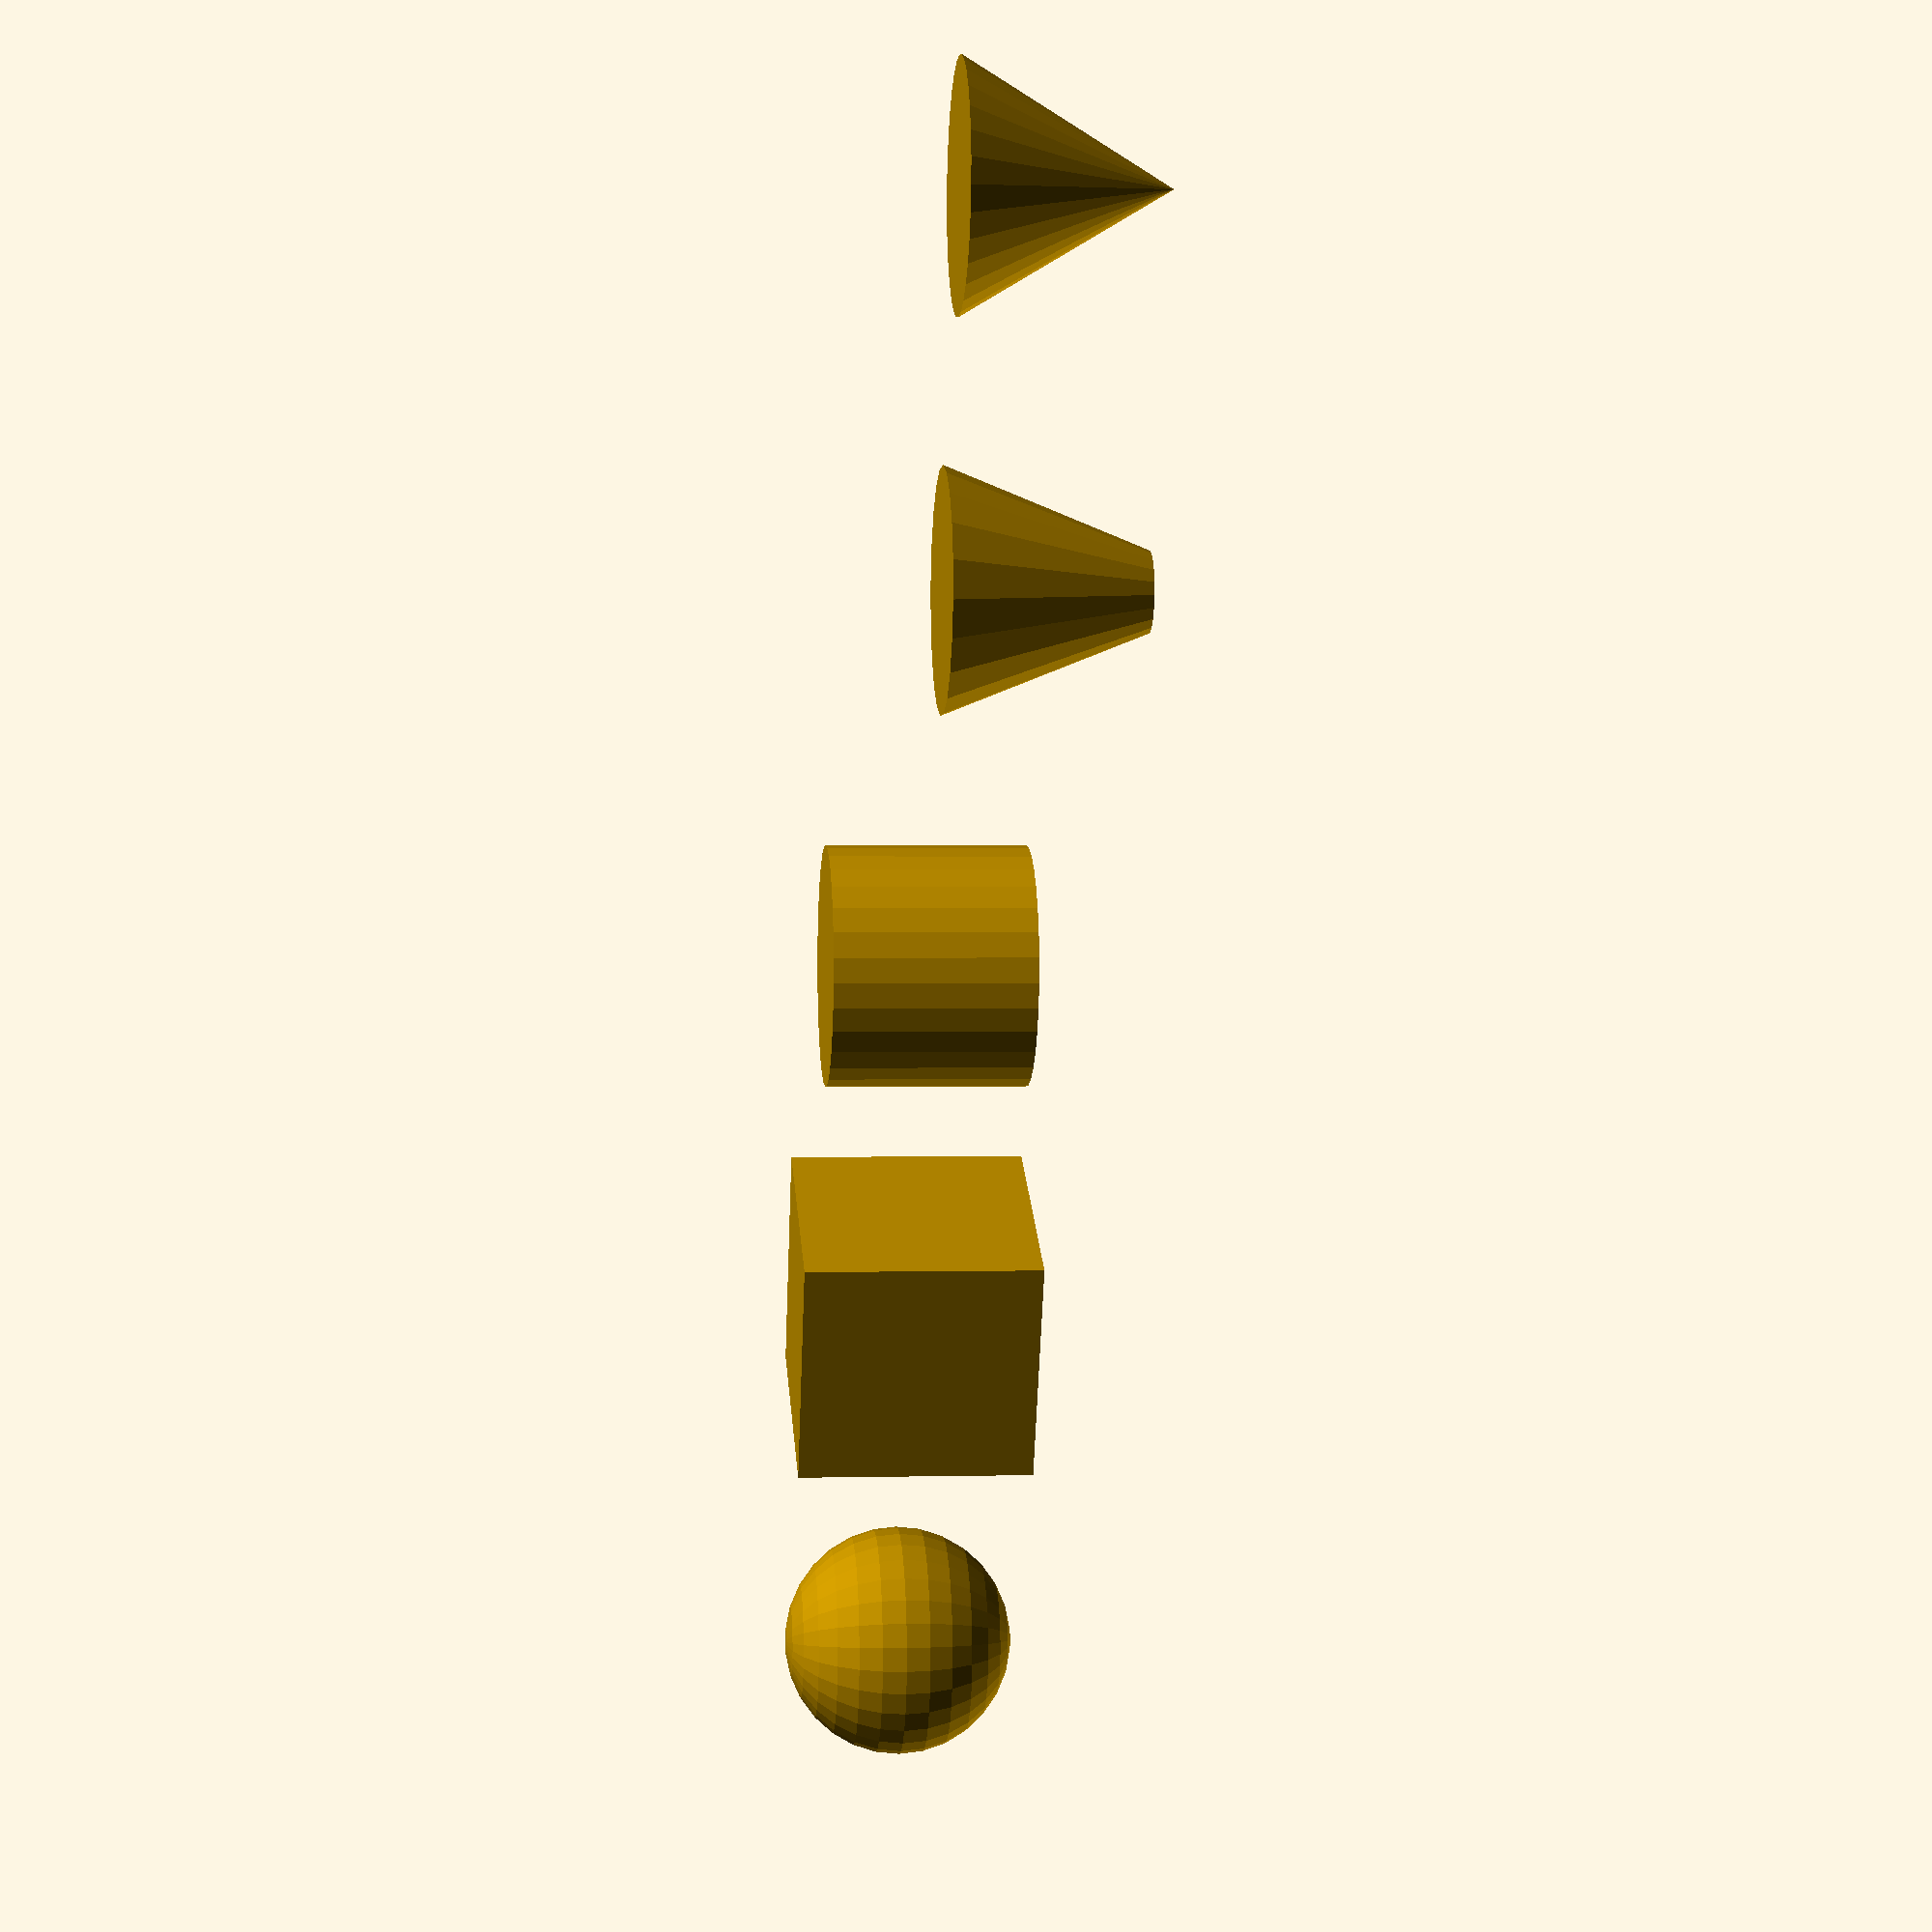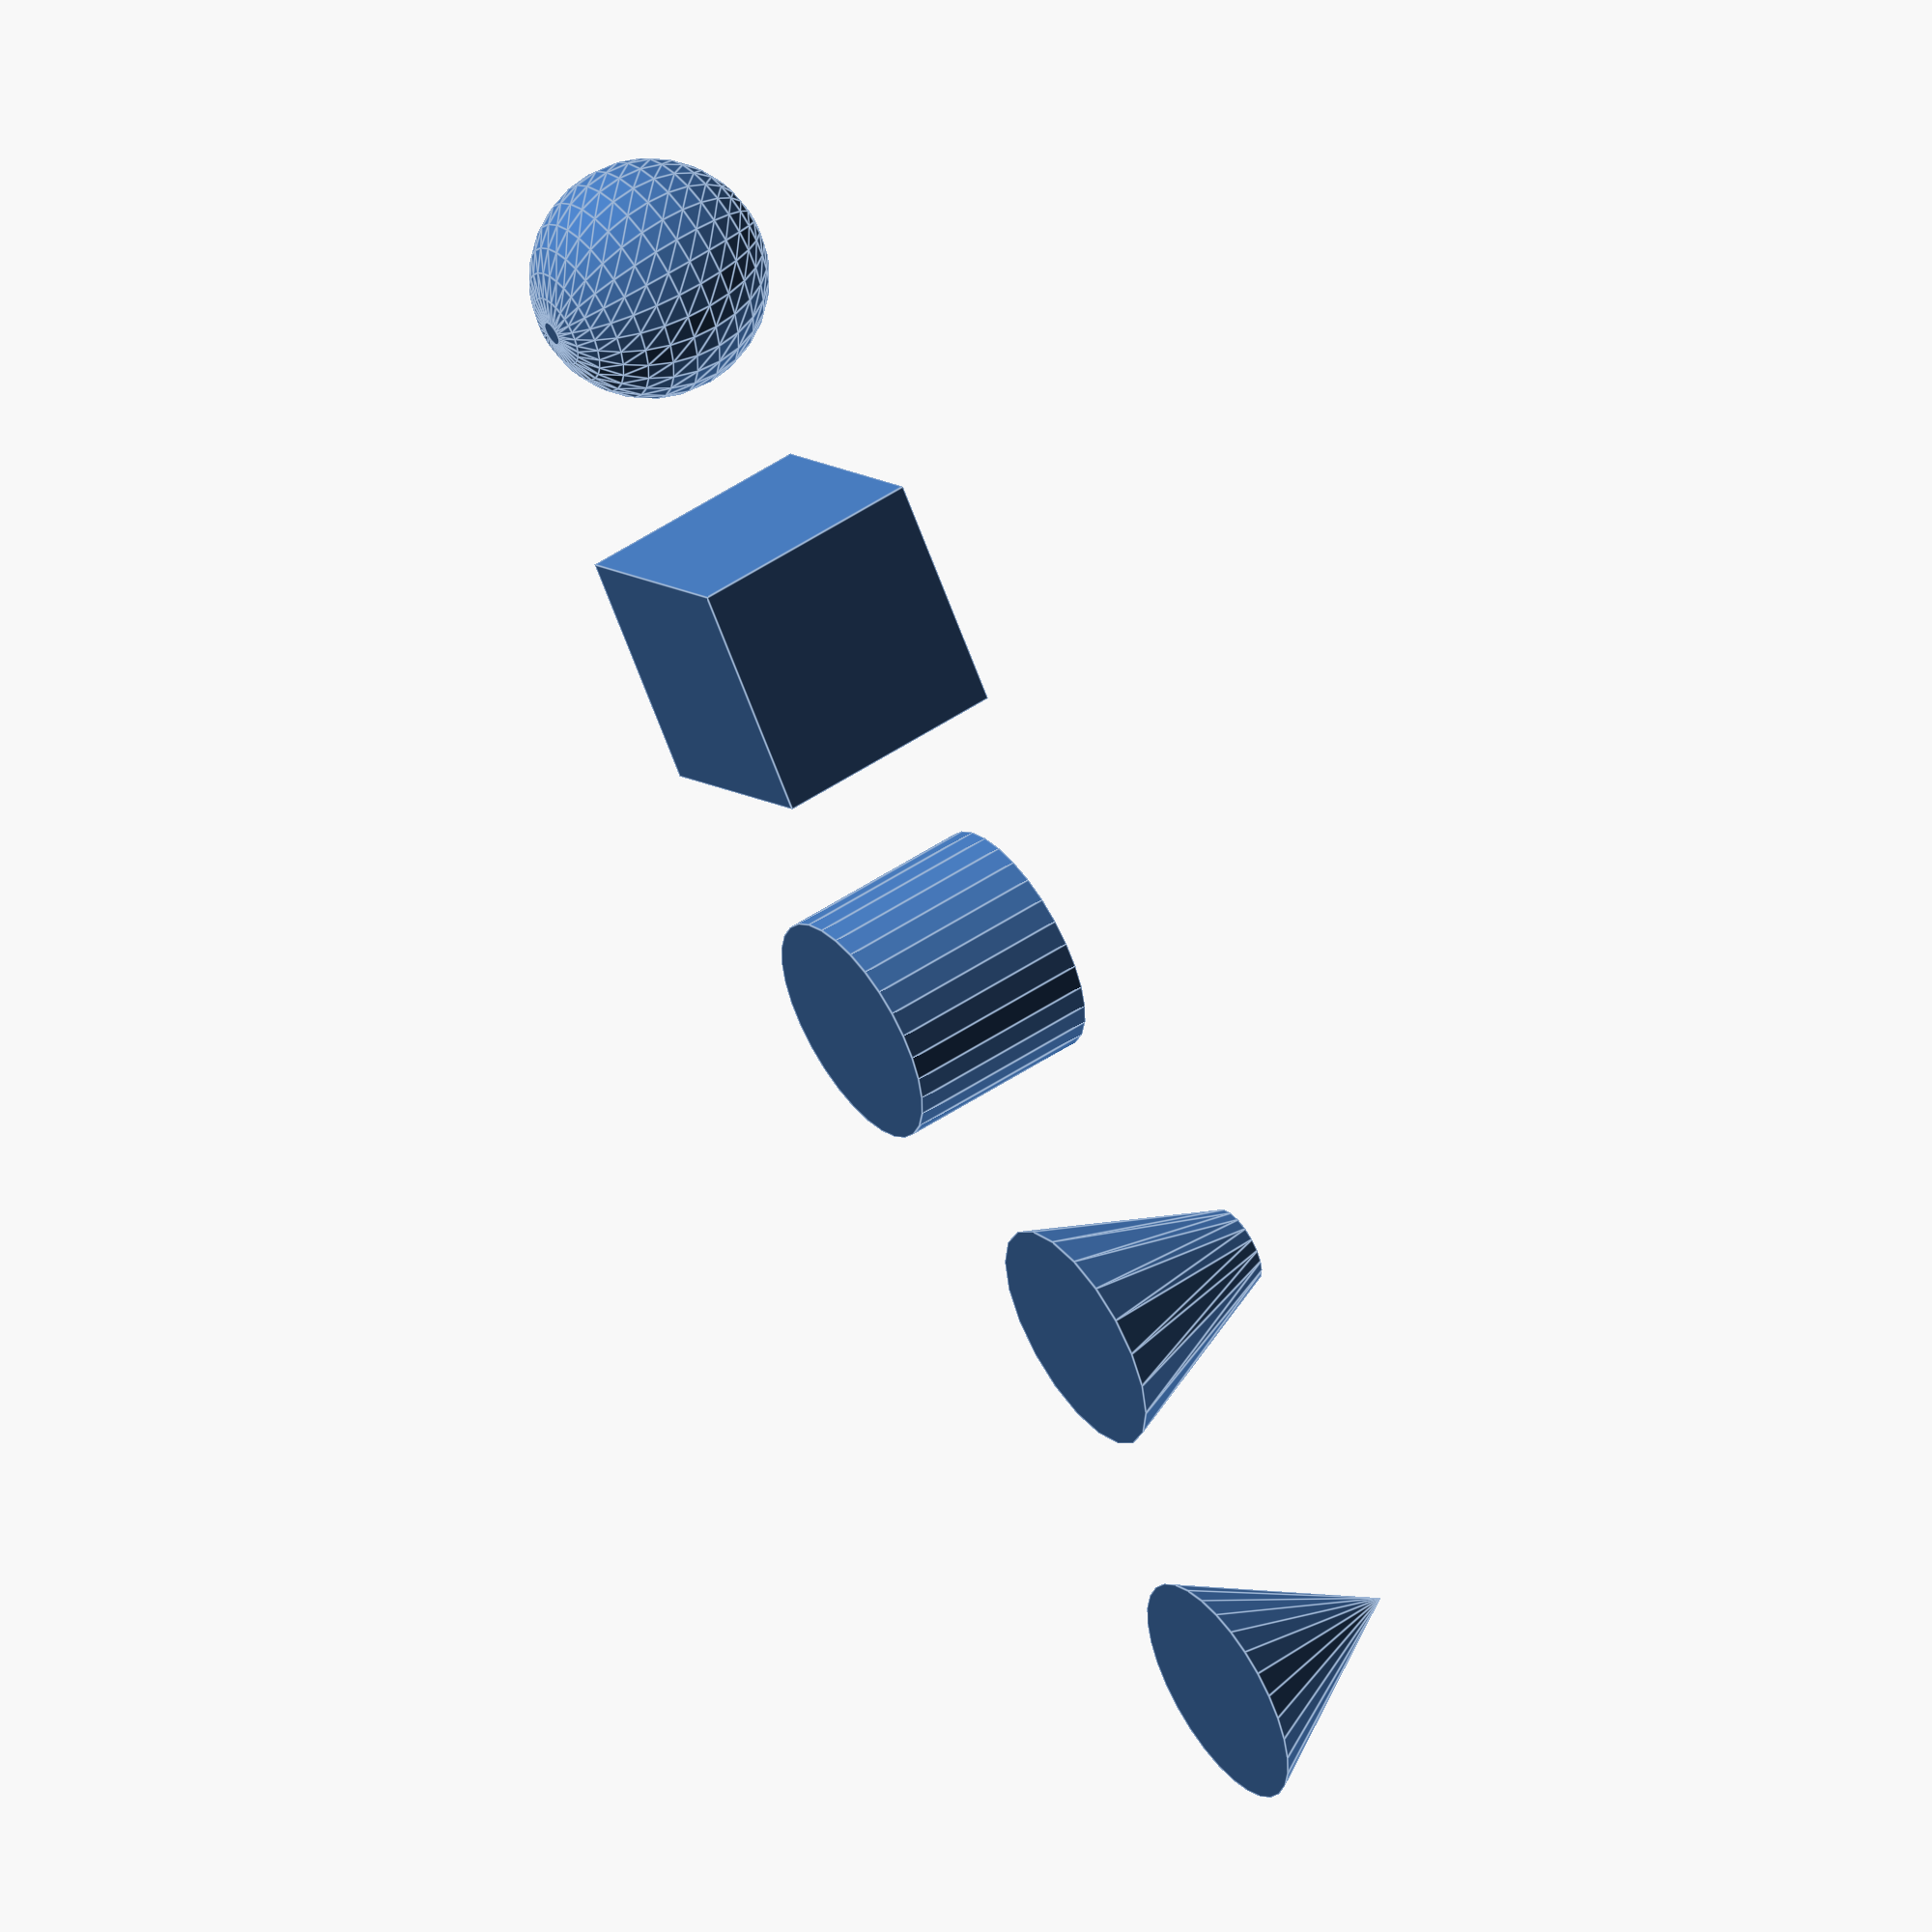
<openscad>
sphere(30);
translate([100, 0, 0]) cube(60, center=true);
translate([200, 0, 0]) cylinder(r=30,  h=50, center=true);
translate([300, 0, 0]) cylinder(r1=30, r2=10, h=50, $fn=20);
translate([400, 0, 0]) cylinder(r1=30, r2=0,  h=50);

</openscad>
<views>
elev=179.4 azim=64.4 roll=275.5 proj=p view=wireframe
elev=308.1 azim=127.1 roll=234.2 proj=o view=edges
</views>
